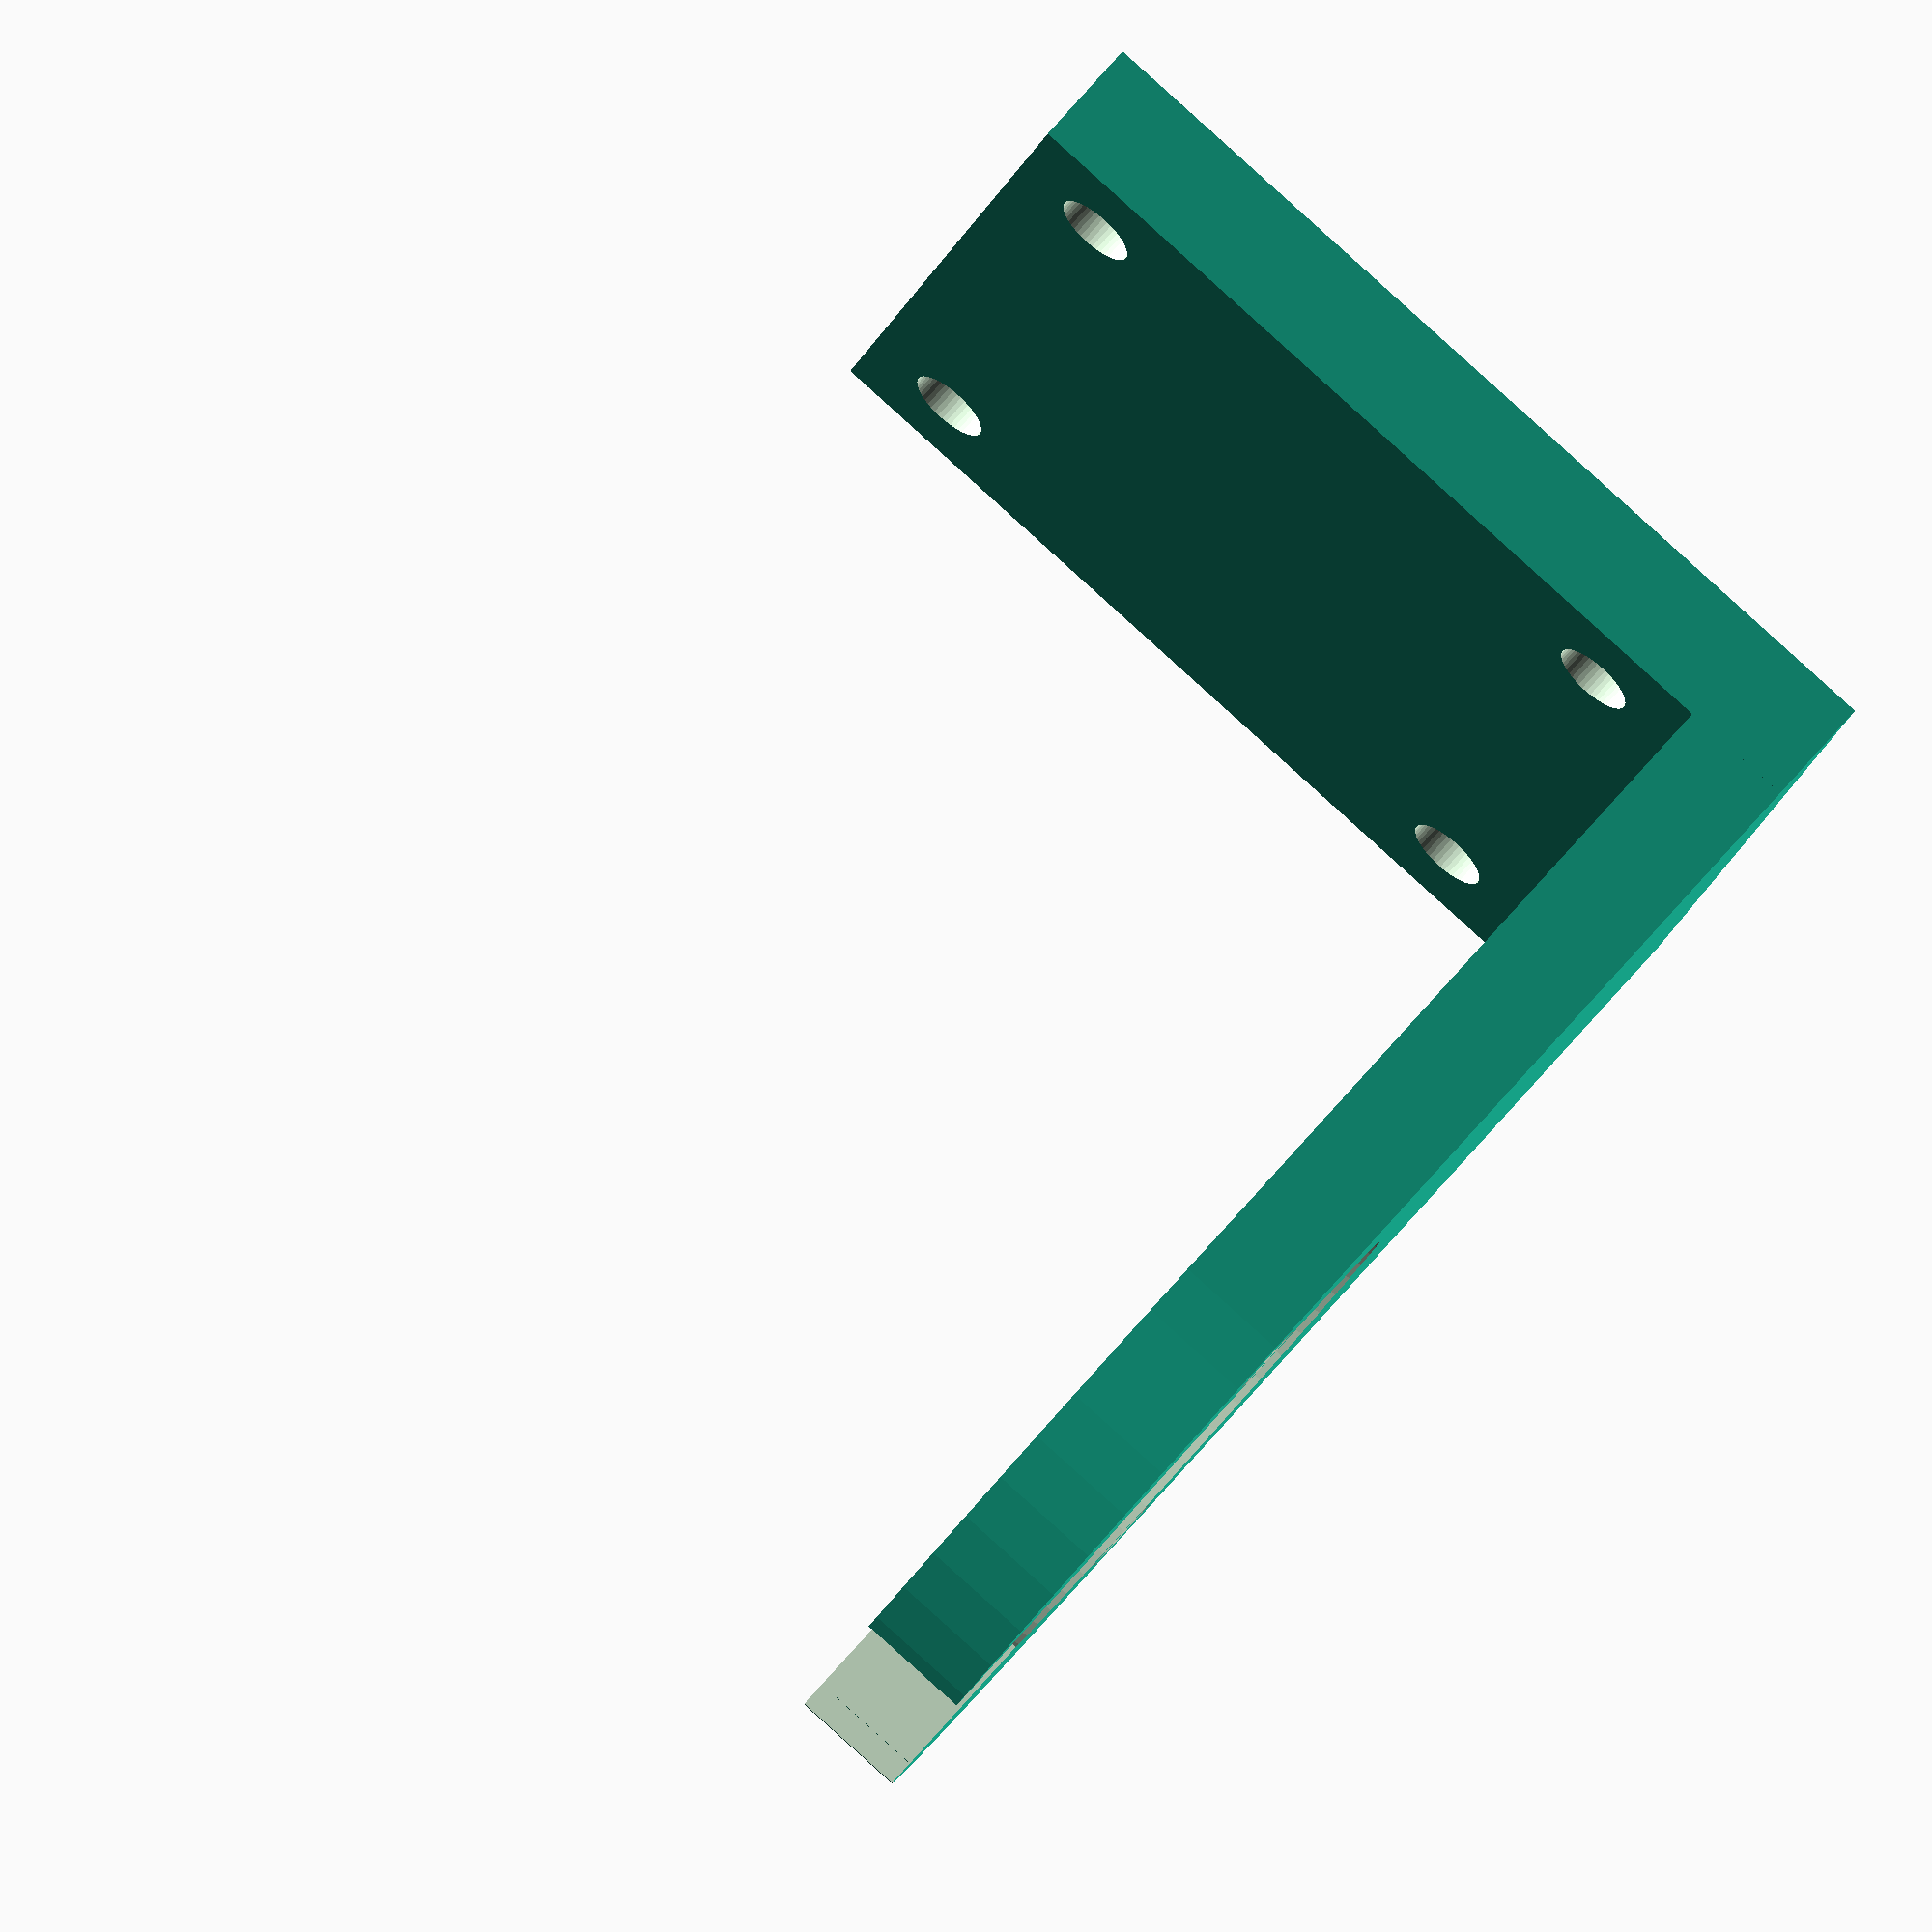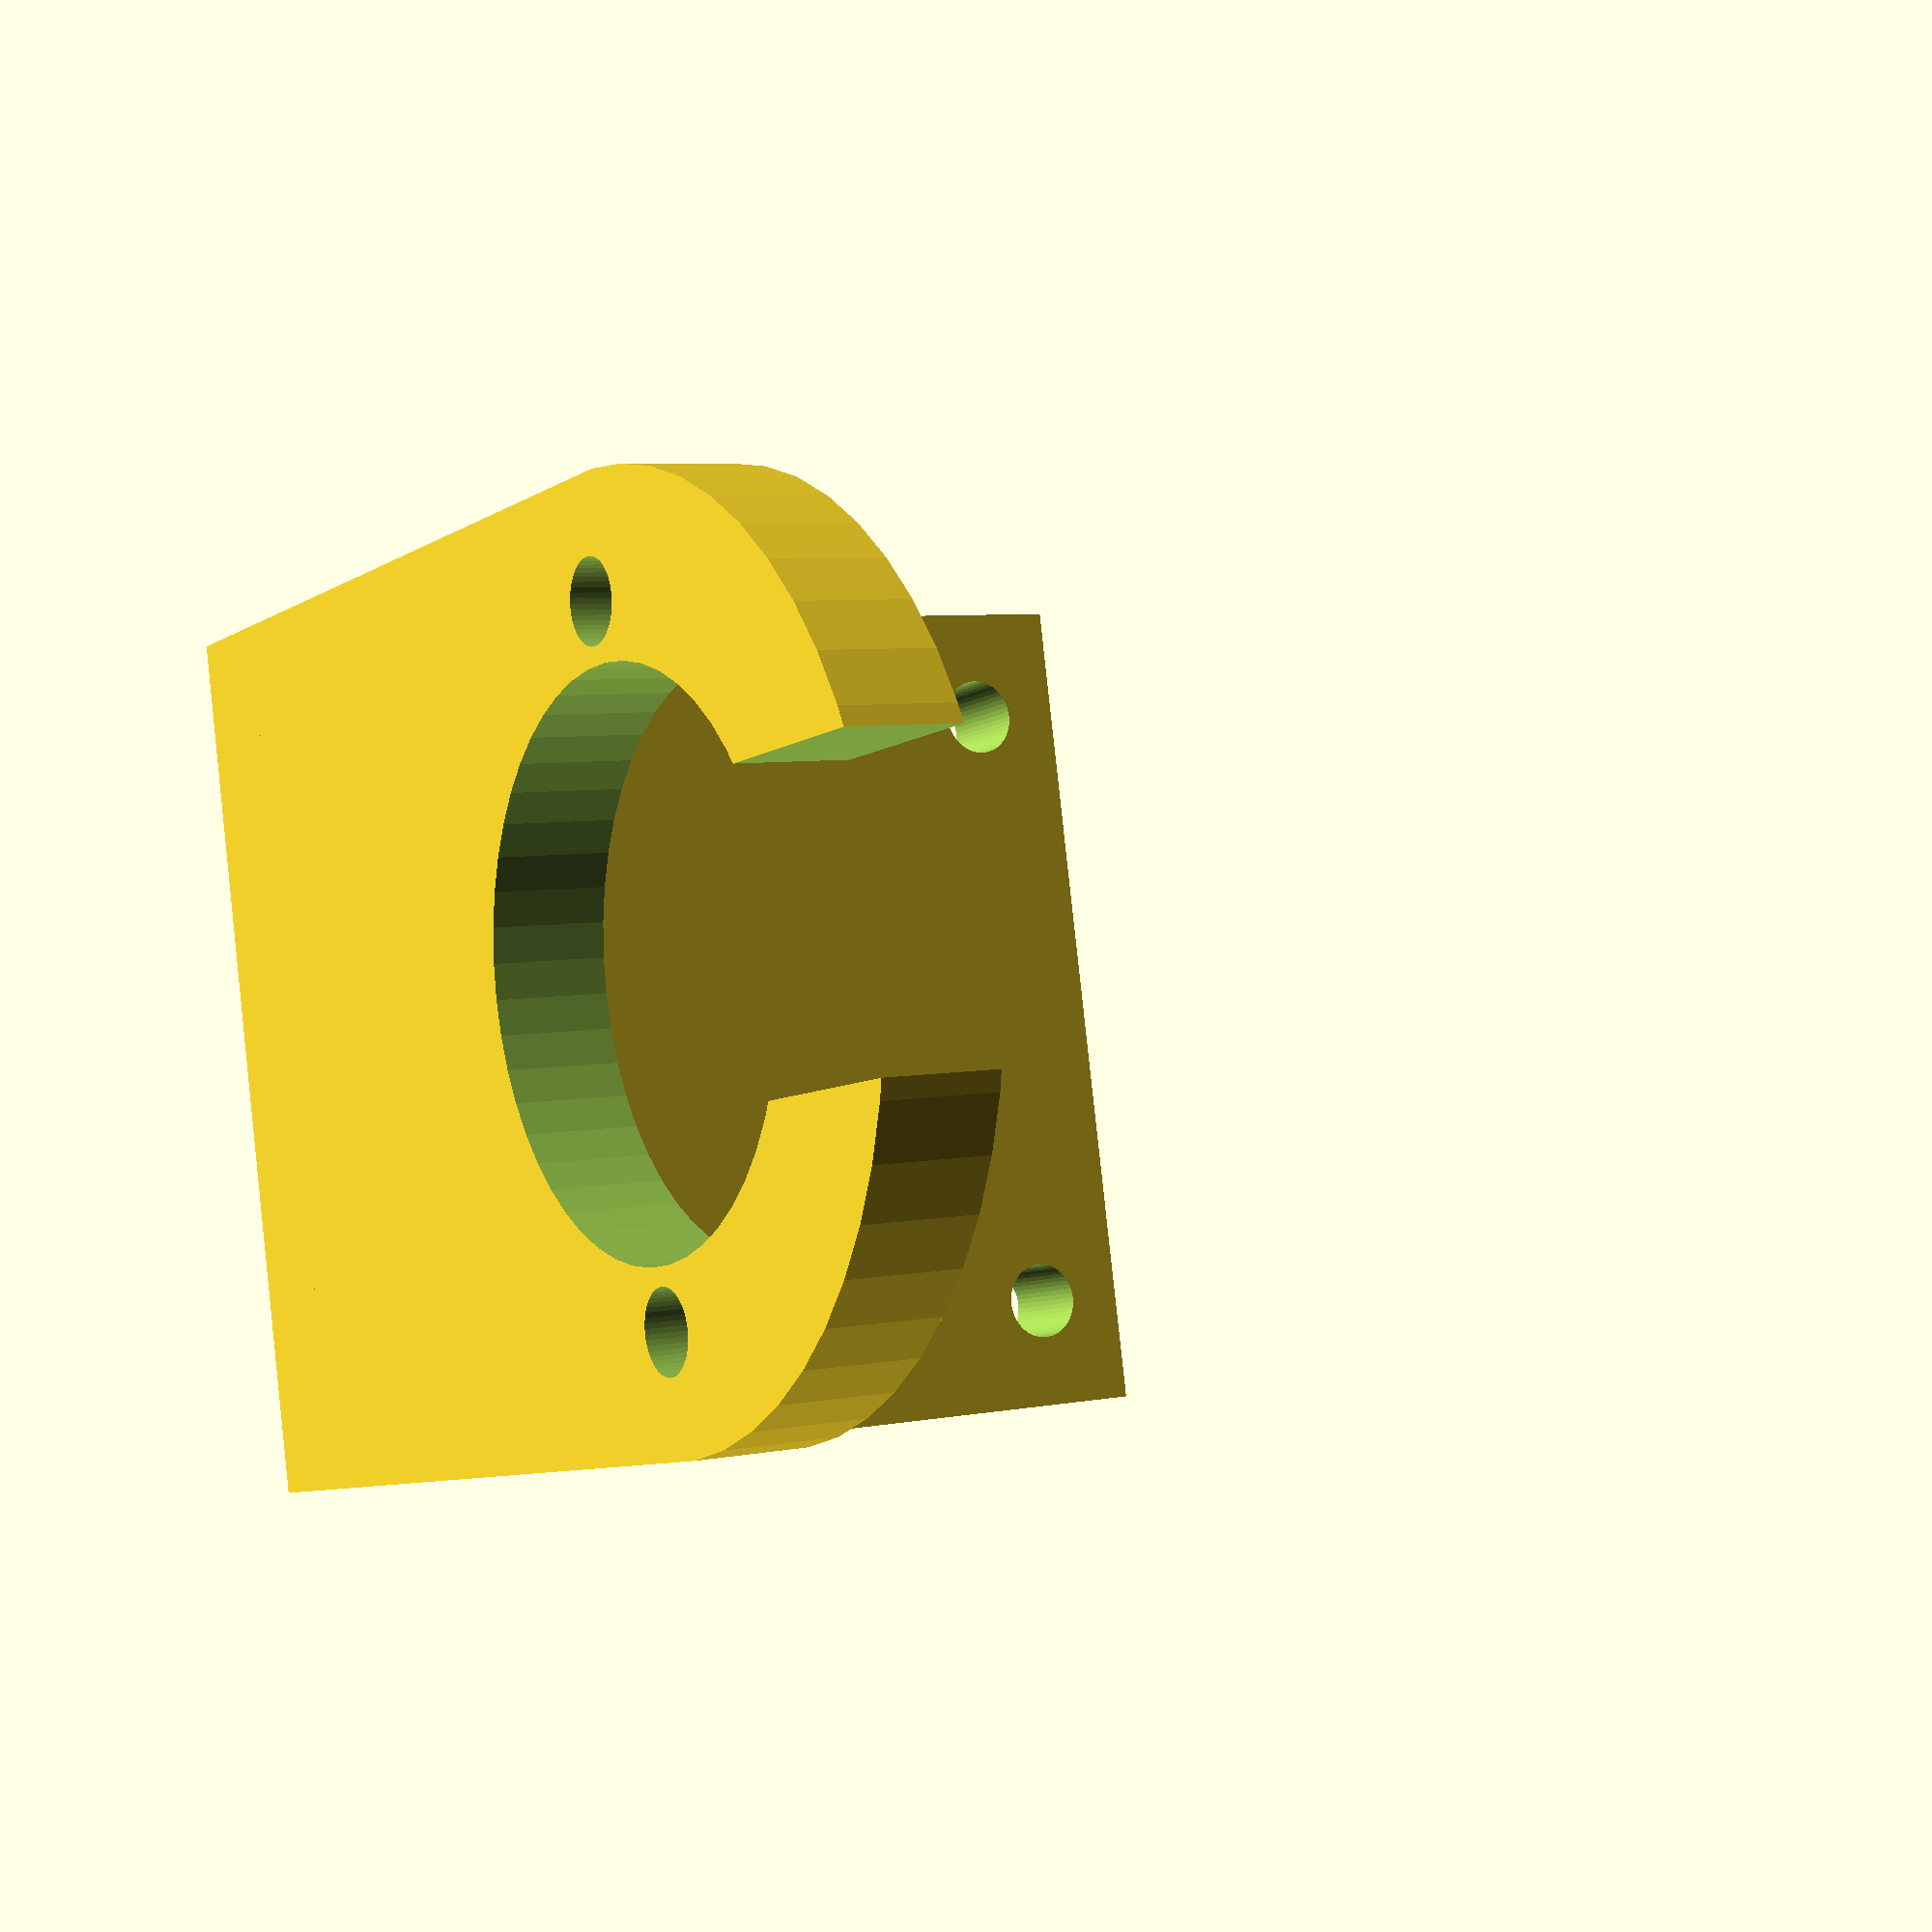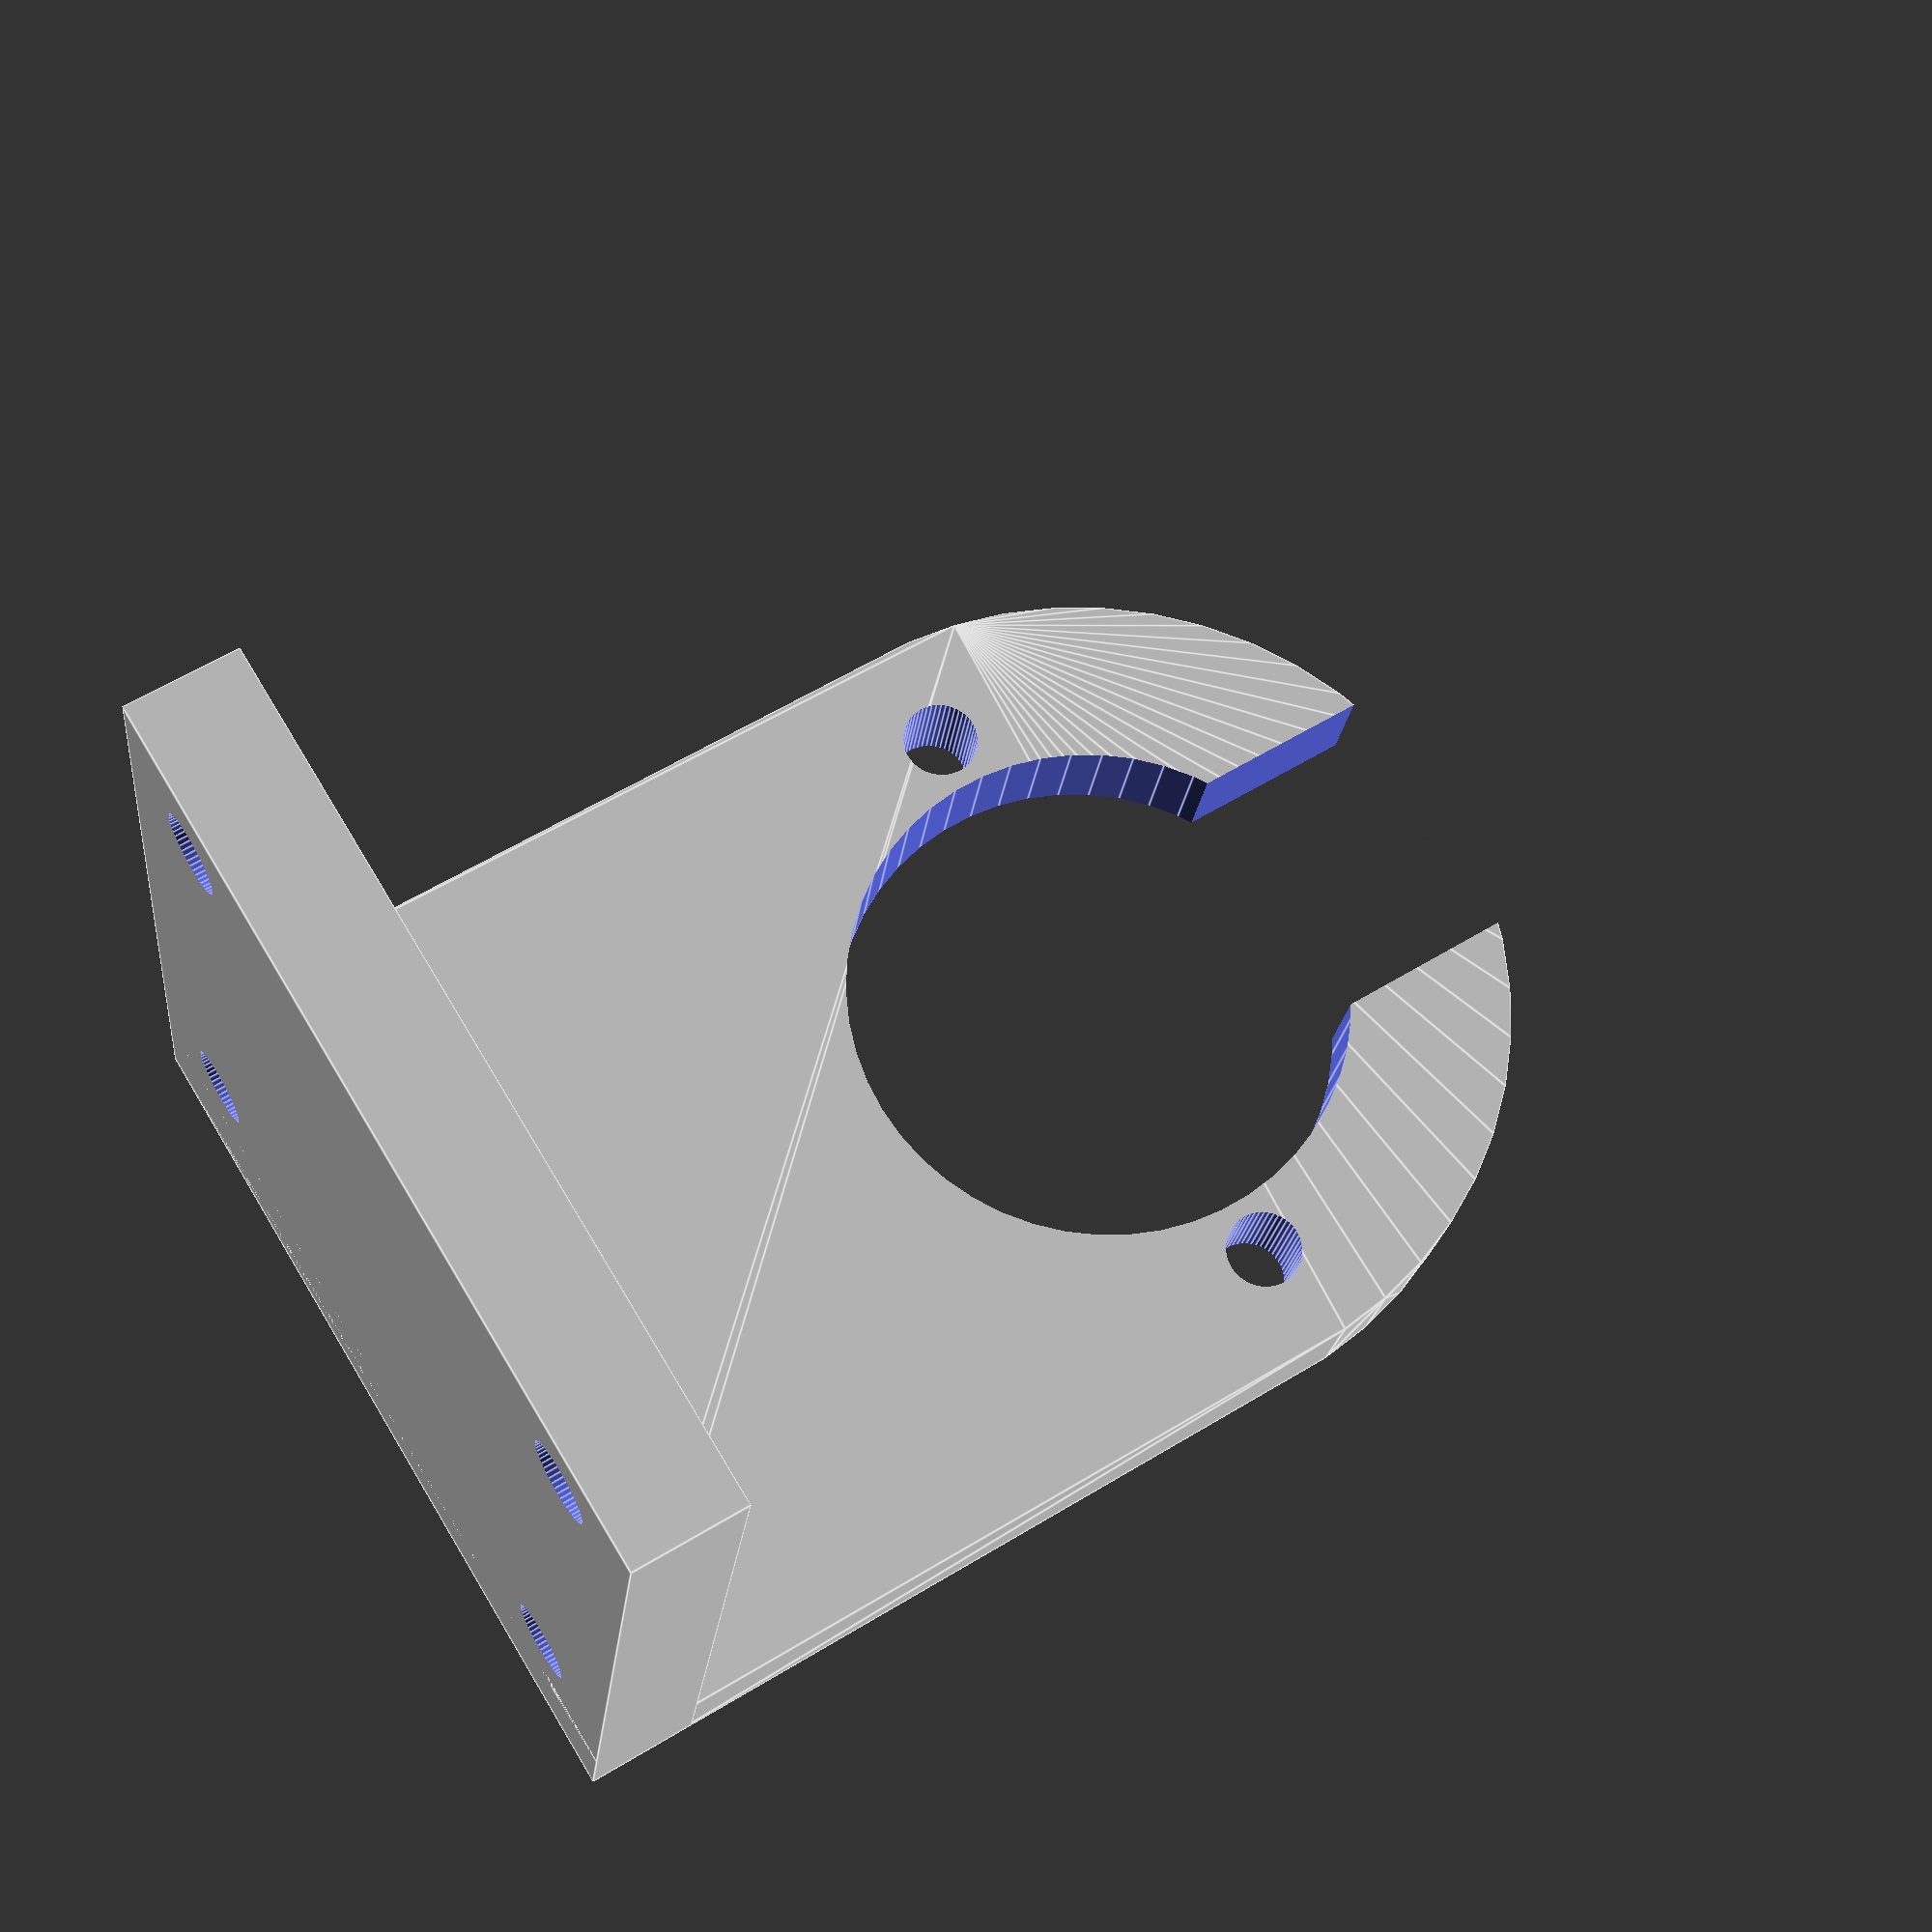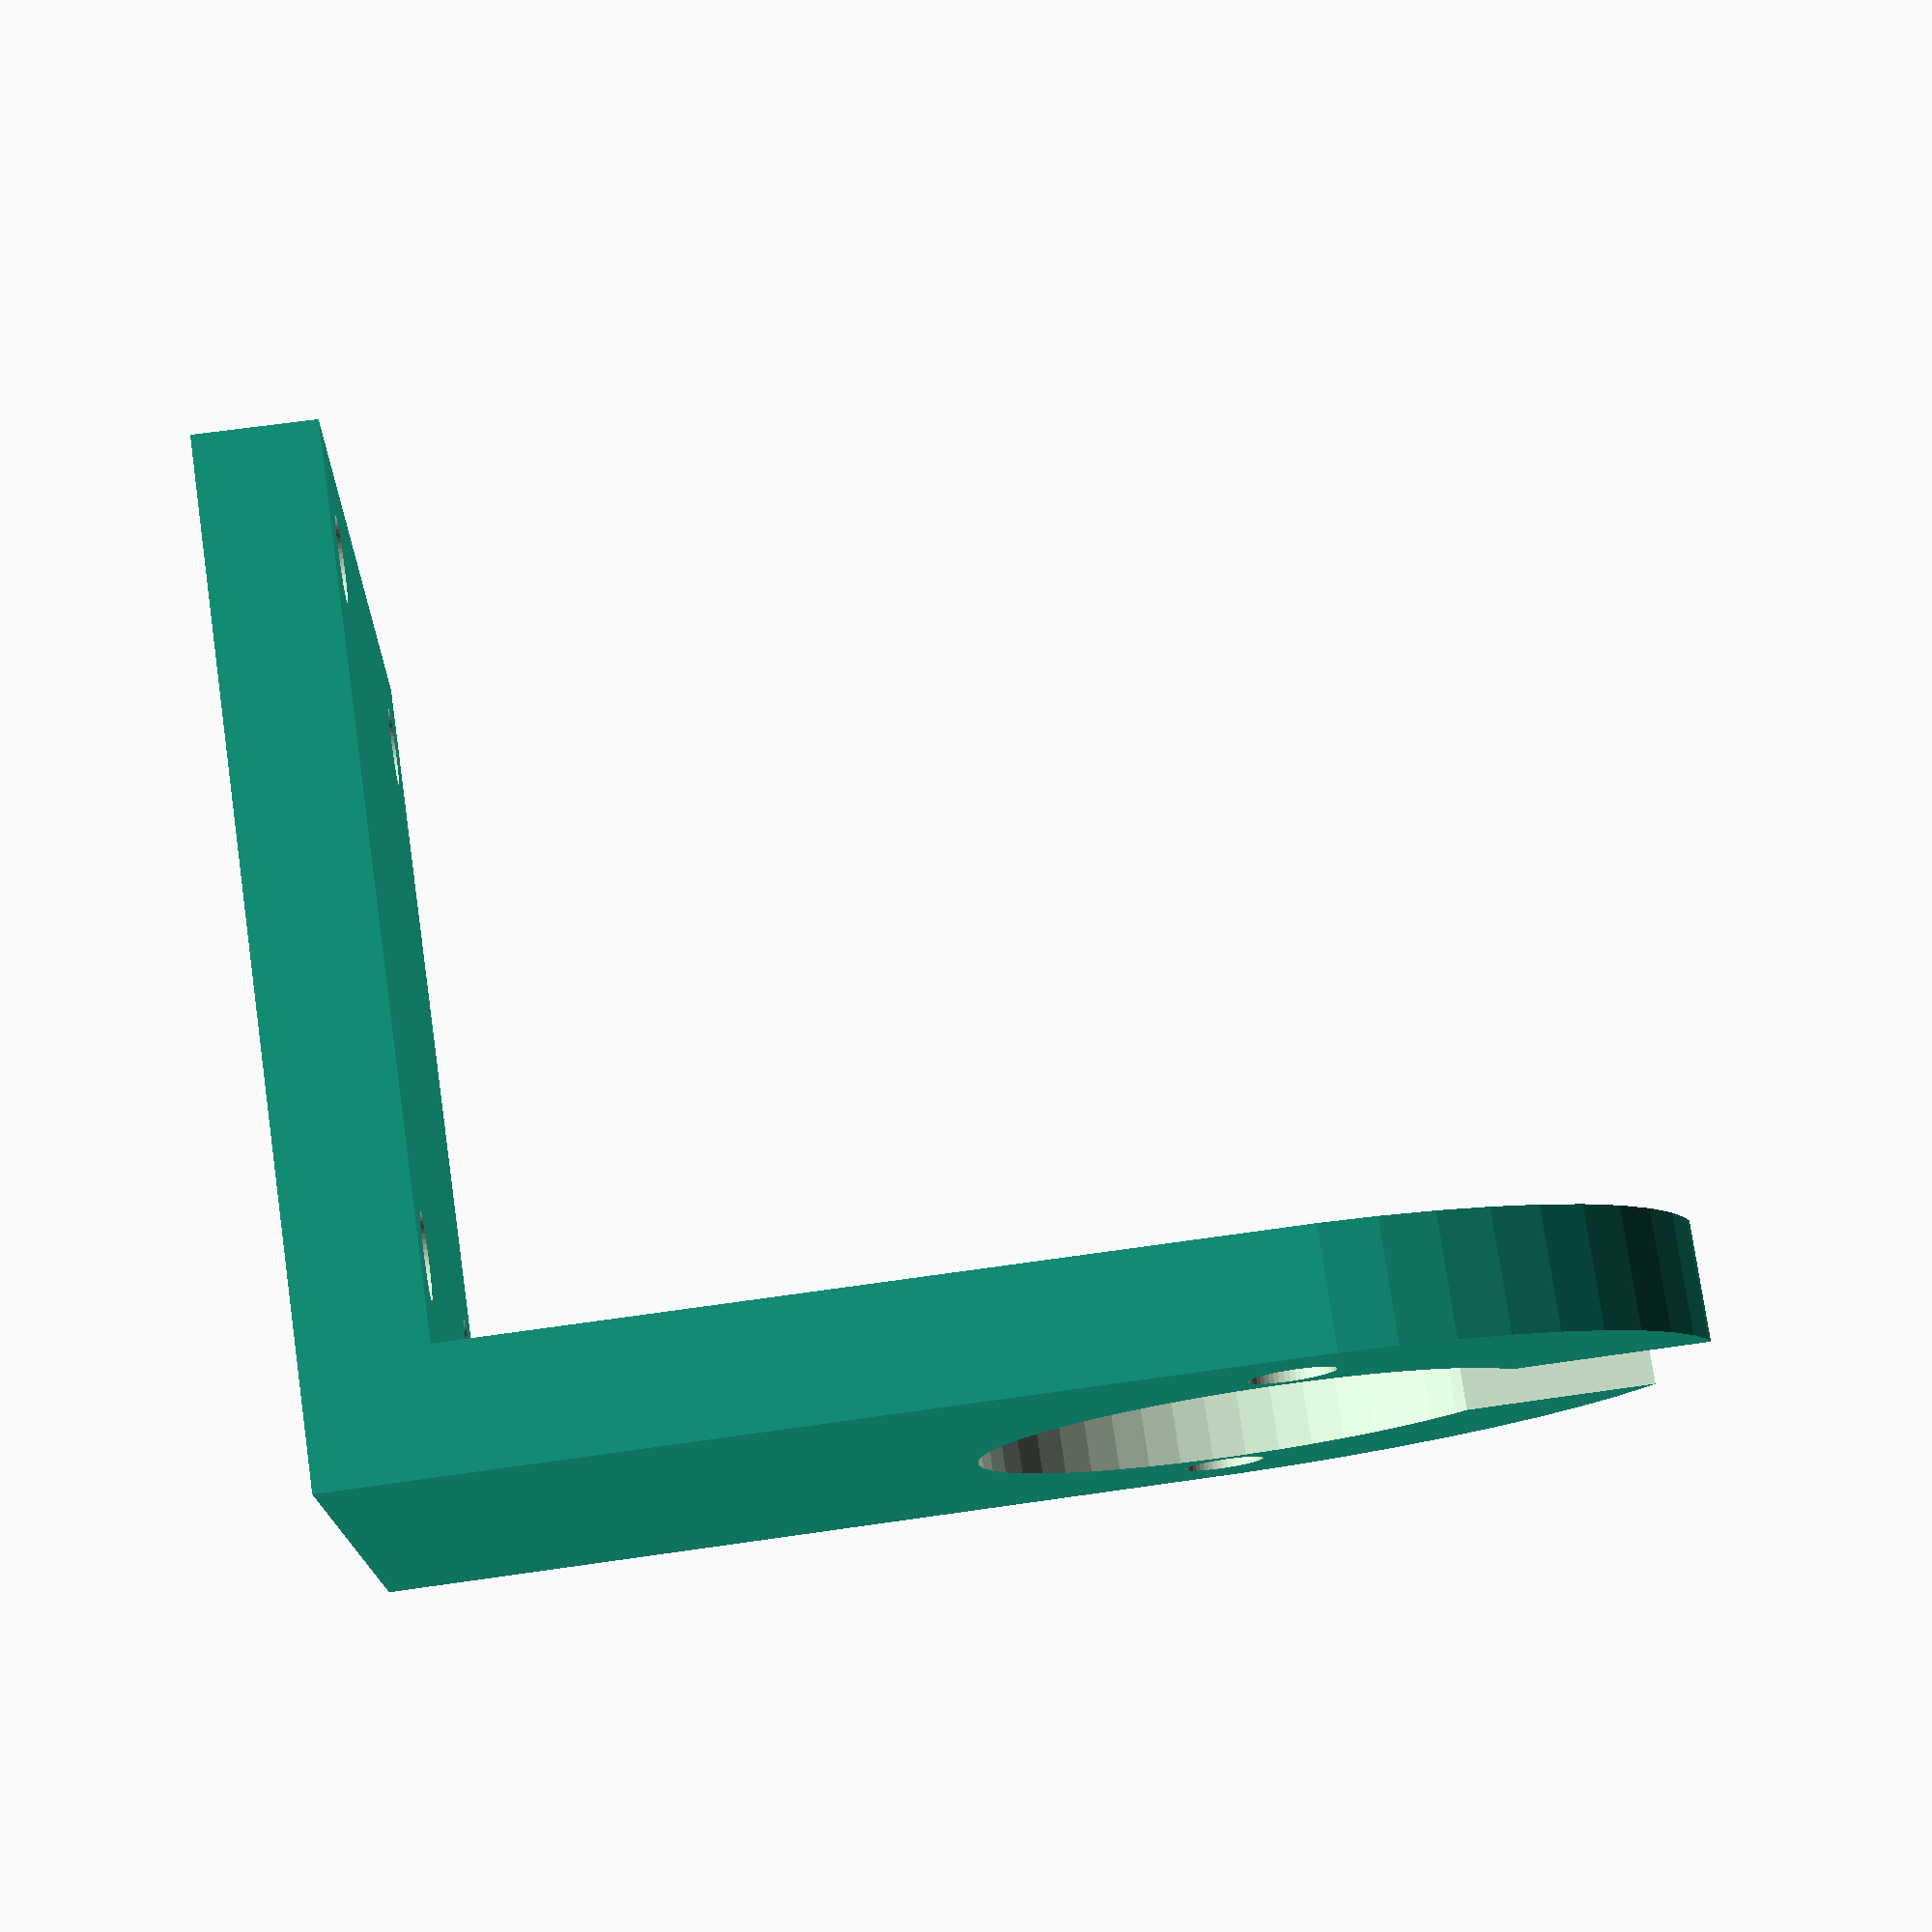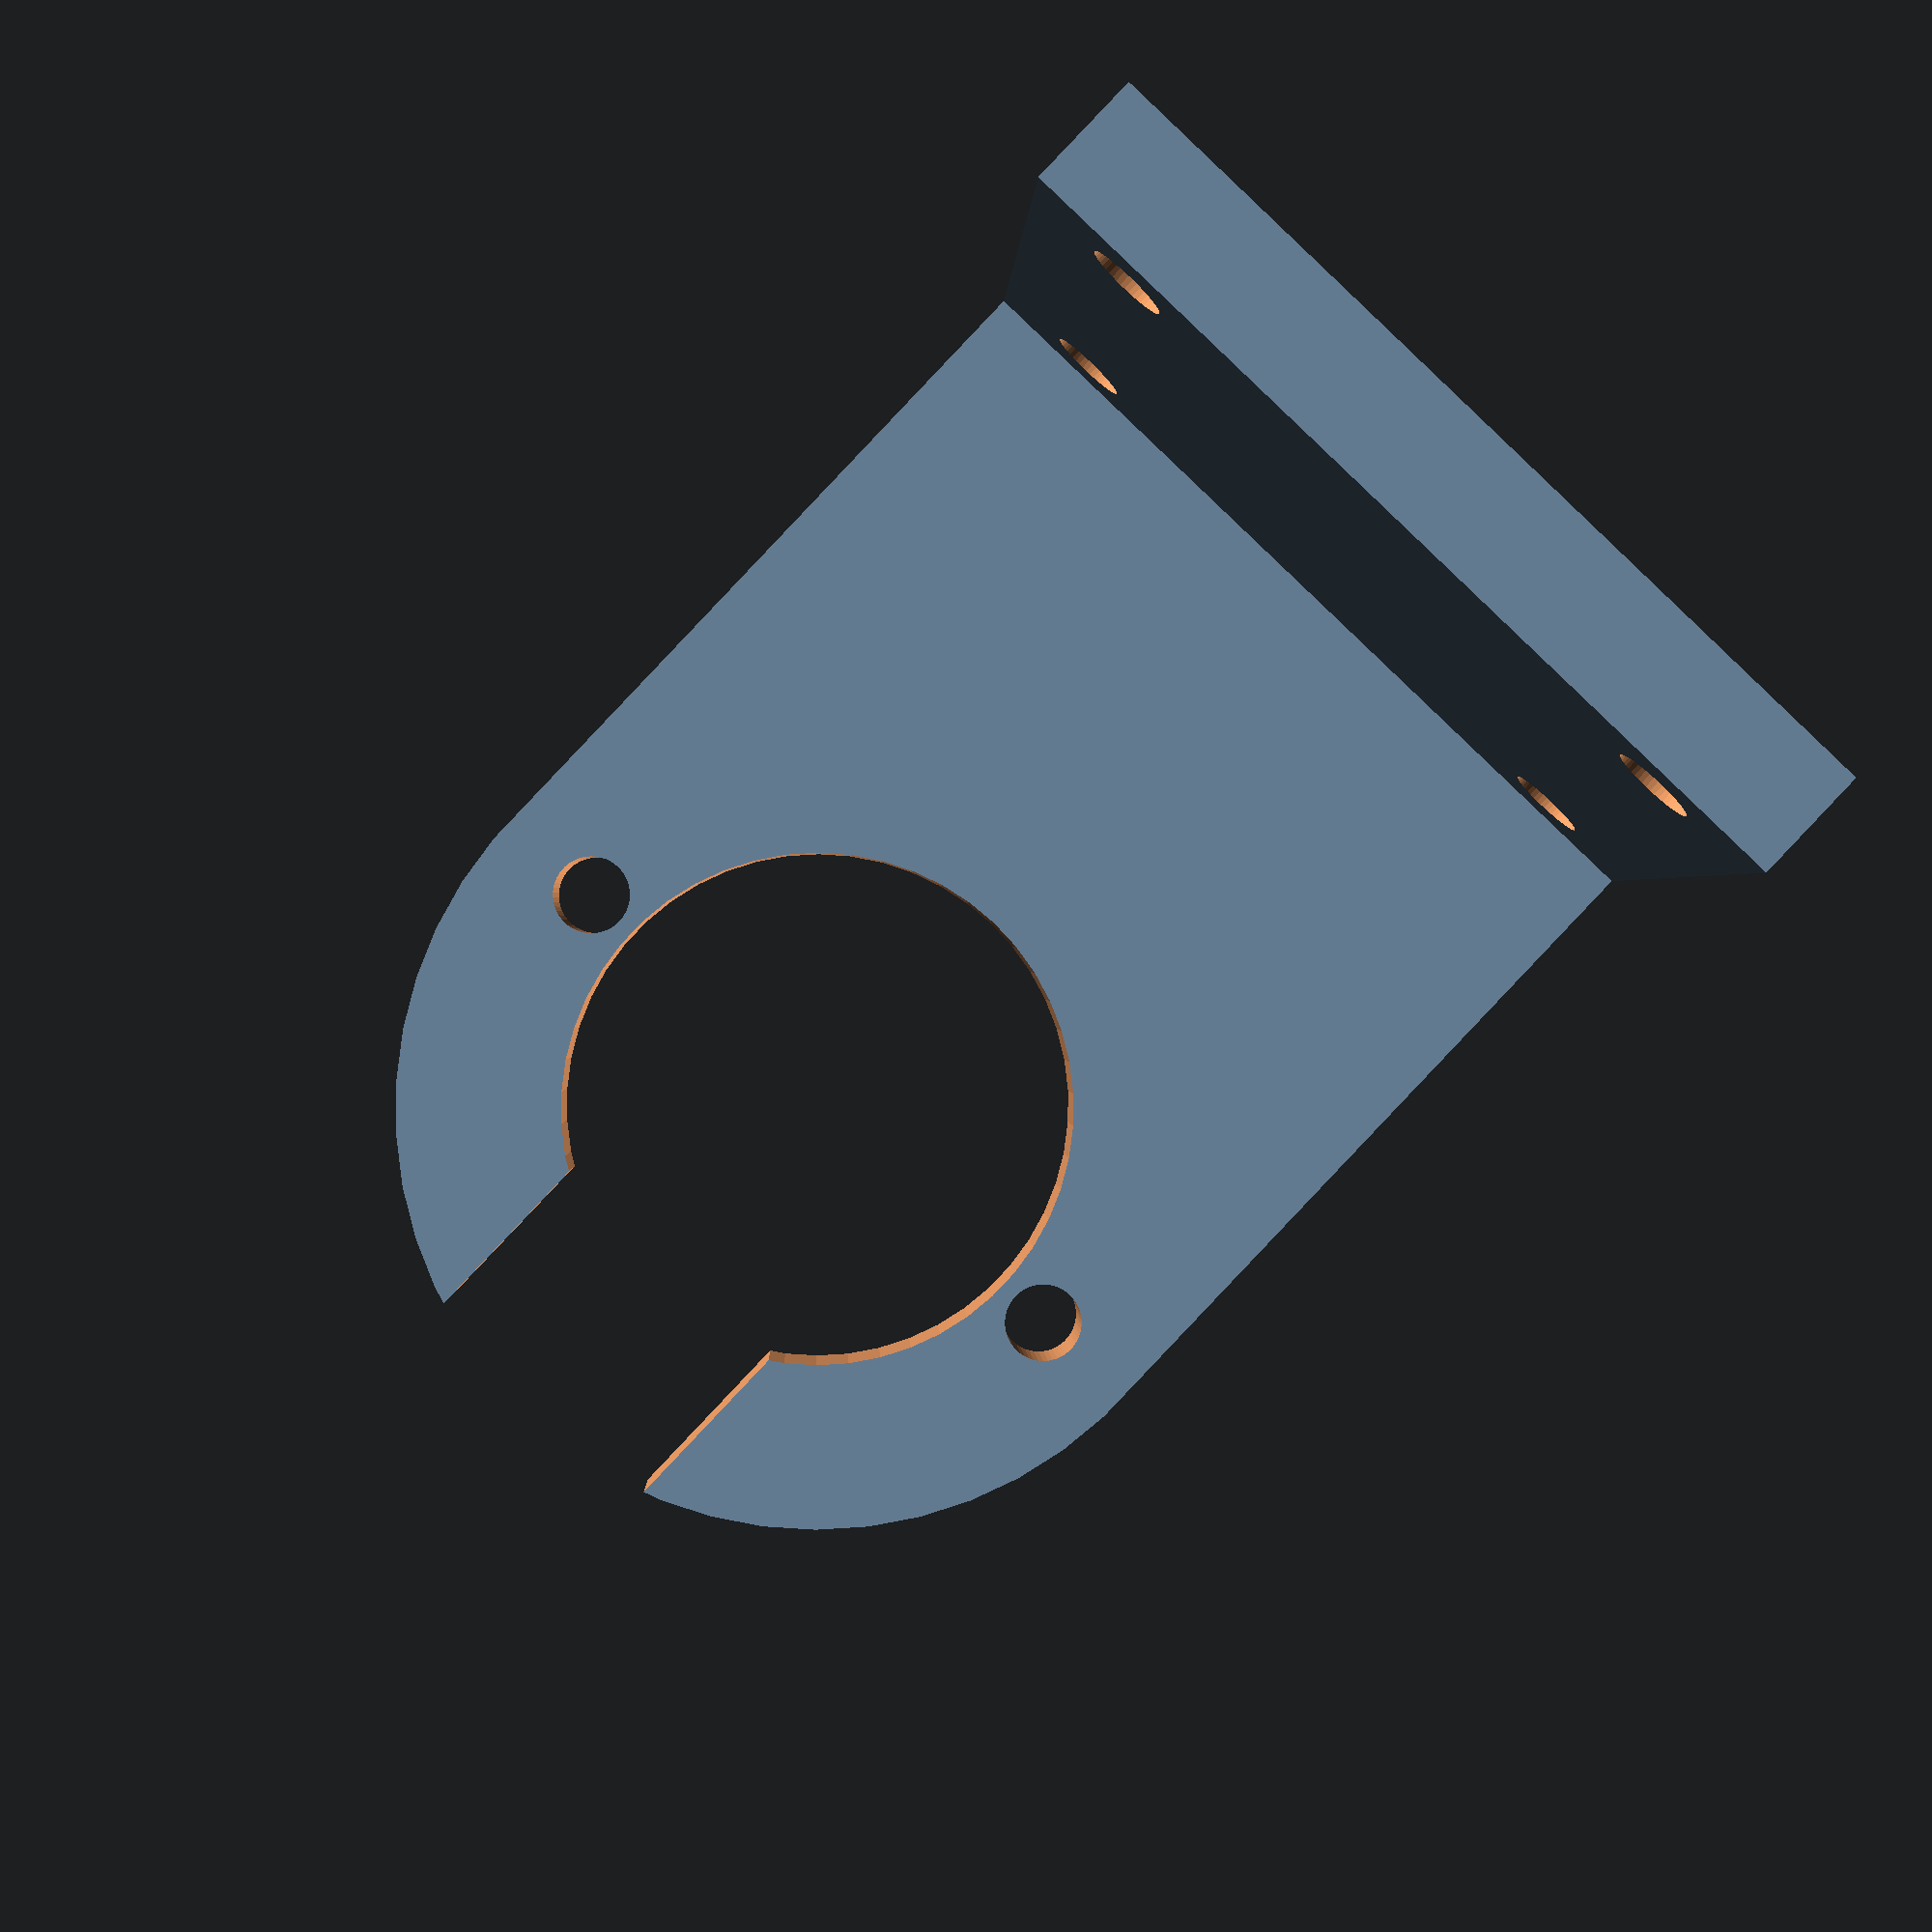
<openscad>
//facet number
$fn=50;

outer_cylinder_radius = 23;
inner_cylinder_radius = 14;
thickness = 6;
bracket_width = 2 * outer_cylinder_radius;
bracket_height = 50;
bracket_length = 45;
screw_hole_radius = 2.1;
motor_screw_hole_distance = 17;
mounting_screw_hole_offset = 8;

//create cube
module top_cube() {
    cube_width = 15;
    translate([outer_cylinder_radius - cube_width, -cube_width/2, -cube_width/2])
    cube(cube_width);
}

//horizontal_bracket_piece
module horizontal_bracket_piece() {
    translate([-bracket_length, -bracket_width/2, -thickness/2])
    cube([1, bracket_width, thickness]);
    
}

//vertical_bracket_piece
module vertical_bracket_piece() {
    translate([-bracket_length, -bracket_width/2, -thickness/2])
    cube([thickness, bracket_width, bracket_height]);
}

//screw_hole
module screw_hole() {
    cylinder(thickness + 2, screw_hole_radius, screw_hole_radius);
}

//motor screw holes
module left_motor_scew_hole(){
    translate([0, motor_screw_hole_distance, -thickness/2 - 1])
    screw_hole();
}

module motor_screw_holes(){
    left_motor_scew_hole();
    mirror([0, 1, 0])
    left_motor_scew_hole();
}

//mounting screw holes
module get_to_bracket_center() {
    translate([-bracket_length -1 , 0, bracket_height / 2])
    children();
}

module mounting_screw_hole(alpha, beta) {
    translate([-bracket_length -1 , 0, bracket_height / 2])
    translate([0, cos(alpha) * motor_screw_hole_distance, (bracket_height / 2 - mounting_screw_hole_offset) * sin(beta)])
    rotate([0, 90, 0])
    screw_hole();
}

module mounting_screw_holes() {
    mounting_screw_hole(0, 90);
    mounting_screw_hole(180, 90);
    mounting_screw_hole(0, 270);
    mounting_screw_hole(180, 270);
    
}

//main cylinder
module main_cylinder() {
    cylinder(thickness, outer_cylinder_radius, outer_cylinder_radius, center=true);
}

module bracket_and_cylinder(){
     hull(){
        main_cylinder();
        horizontal_bracket_piece();
        }
    vertical_bracket_piece();
}

//ring
module bracket(){
    difference() {
        bracket_and_cylinder();
                
        cylinder(thickness+1, inner_cylinder_radius, inner_cylinder_radius, center=true);
        top_cube();
        motor_screw_holes();
        mounting_screw_holes();
    }
}
bracket();
</openscad>
<views>
elev=271.2 azim=341.0 roll=132.0 proj=o view=solid
elev=354.4 azim=191.8 roll=238.2 proj=p view=solid
elev=19.8 azim=328.7 roll=354.0 proj=p view=edges
elev=282.4 azim=177.6 roll=171.8 proj=p view=wireframe
elev=179.5 azim=313.5 roll=181.6 proj=p view=solid
</views>
